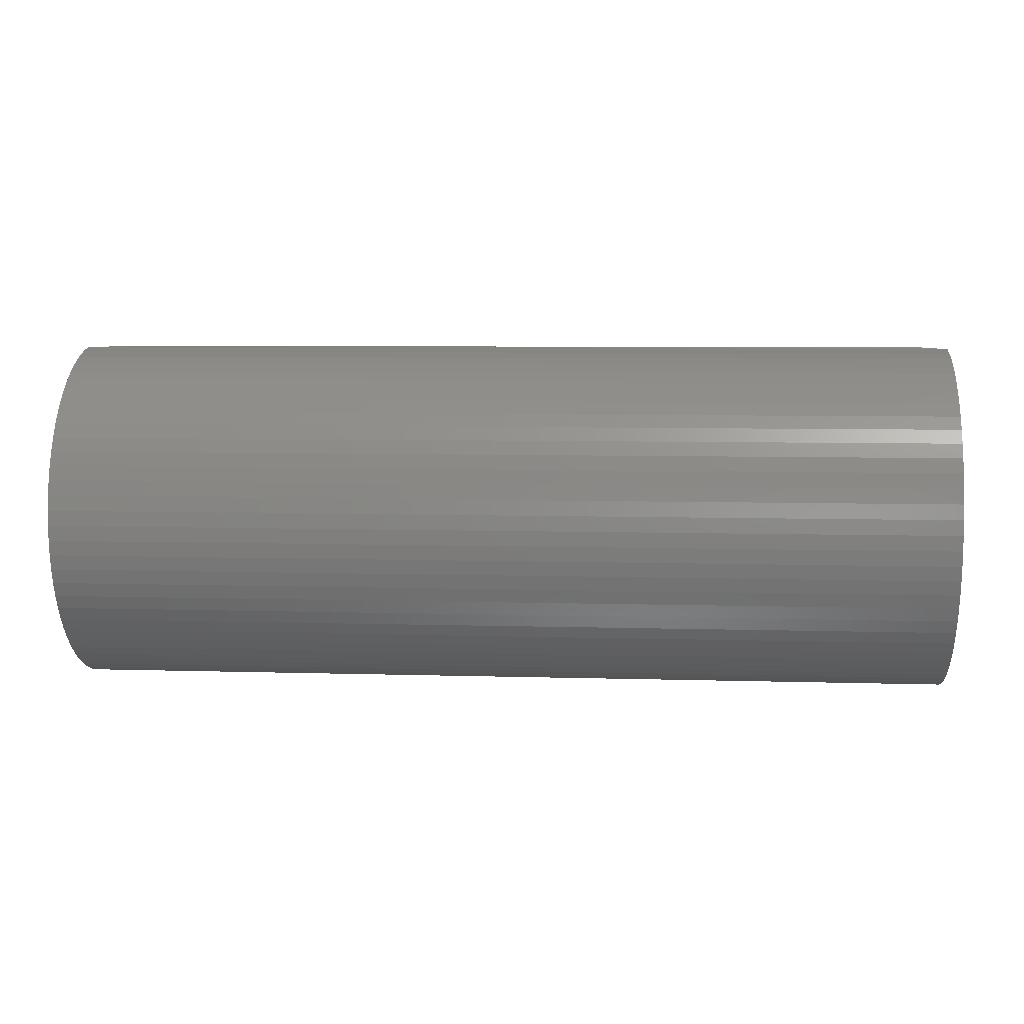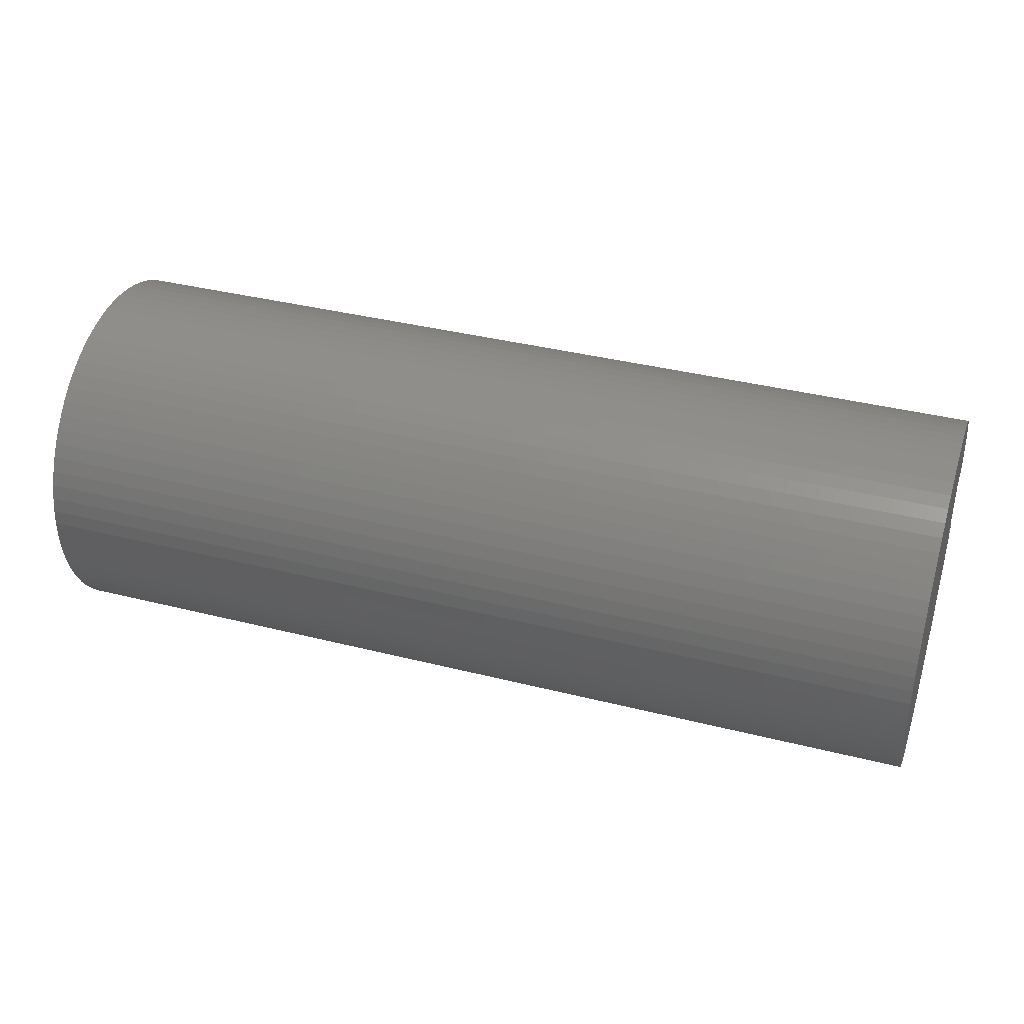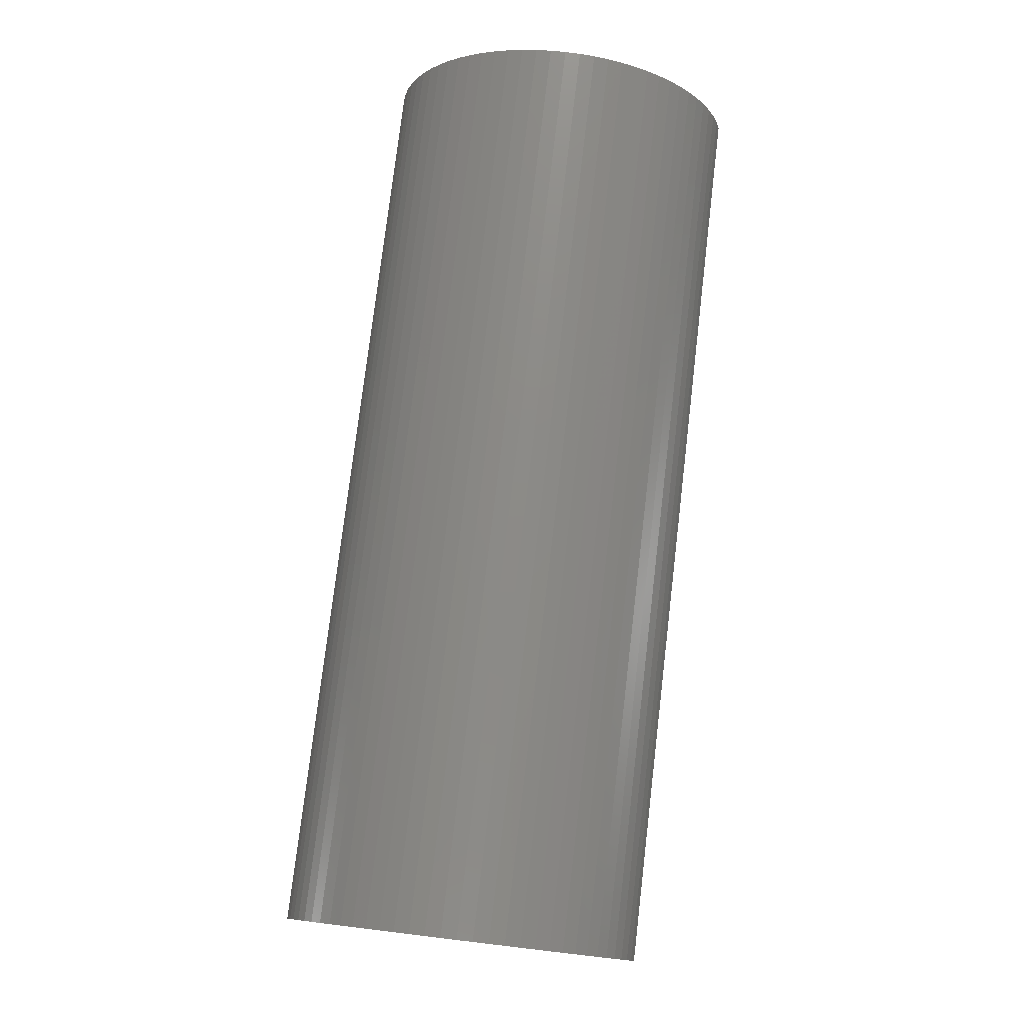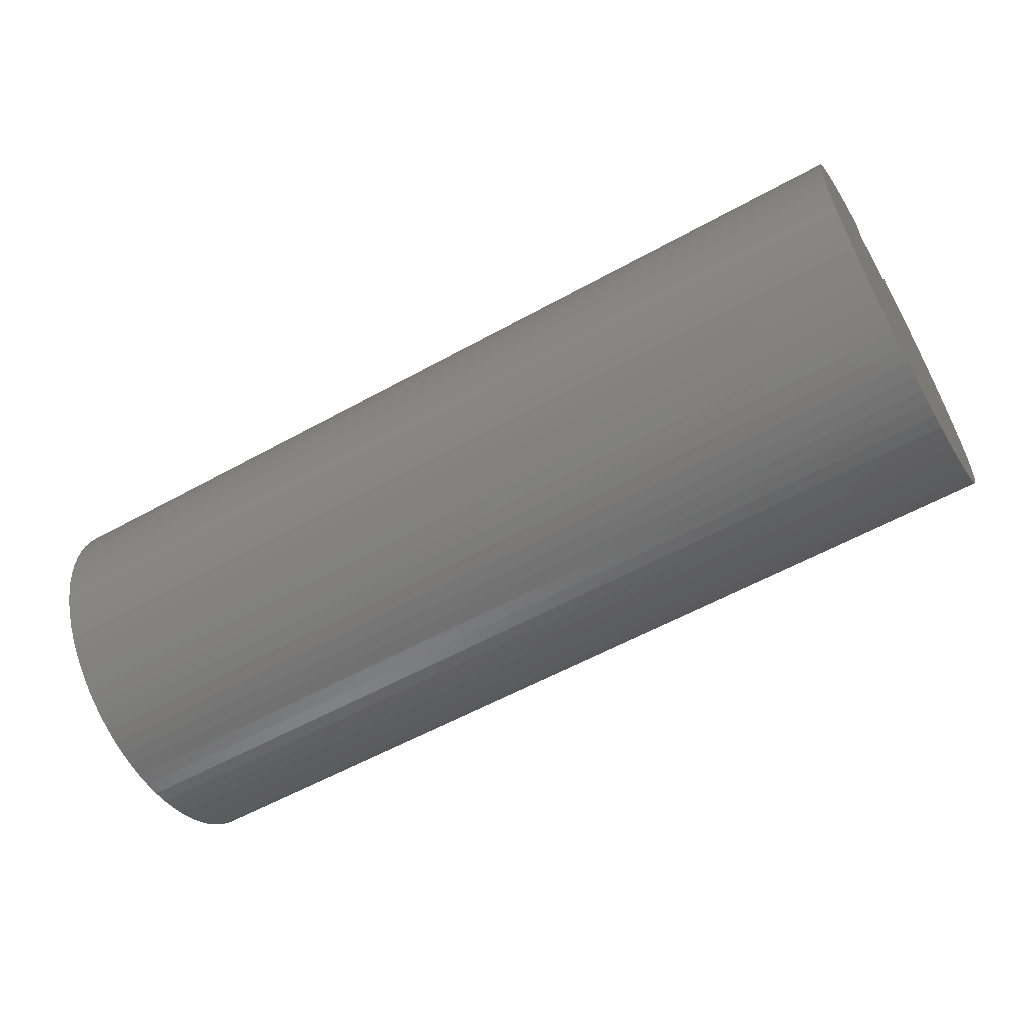
<metadata>
{"format":"stl","ext":"stl","renderer":"f3d","projection":"perspective","resolution":1024,"background":"white","views":[{"elev":6.6,"azim":5.1,"up":"+Y"},{"elev":37.6,"azim":17.9,"up":"+Z"},{"elev":77.1,"azim":96.8,"up":"+Z"},{"elev":-57.6,"azim":-150.1,"up":"+Y"}]}
</metadata>
<code>
# stl→obj: 280 verts, 556 faces
v 0 0.4688 -0.125
v 0 0.4688 0.125
v 3 0.4688 -0.125
v 3 0.4688 0.125
v 0 0.5804 -0.125
v 3 0.5804 -0.125
v 0 0.5677 0.1738
v 1 0.5677 0.1738
v 0 0.5804 0.125
v 2 0.5677 0.1738
v 3 0.5804 0.125
v 3 0.5677 0.1738
v 3 0.551 0.2213
v 2 0.551 0.2213
v 3 0.5302 0.2672
v 2 0.5302 0.2672
v 3 0.5056 0.3112
v 2 0.5056 0.3112
v 3 0.4774 0.353
v 2 0.4774 0.353
v 3 0.4458 0.3922
v 2 0.4458 0.3922
v 3 0.4109 0.4286
v 2 0.4109 0.4286
v 3 0.3731 0.4619
v 2 0.3731 0.4619
v 3 0.3325 0.4919
v 2 0.3325 0.4919
v 3 0.2896 0.5183
v 2 0.2896 0.5183
v 3 0.2446 0.541
v 2 0.2446 0.541
v 3 0.1979 0.5598
v 2 0.1979 0.5598
v 3 0.1497 0.5746
v 2 0.1497 0.5746
v 3 0.1004 0.5852
v 2 0.1004 0.5852
v 3 0.05041 0.5916
v 2 0.05041 0.5916
v 3 5e-05 0.5938
v 2 -0 0.5938
v 3 -0.05031 0.5916
v 2 -0.05031 0.5916
v 3 -0.1003 0.5852
v 2 -0.1003 0.5852
v 3 -0.1496 0.5746
v 2 -0.1496 0.5746
v 3 -0.1978 0.5598
v 2 -0.1978 0.5598
v 3 -0.2445 0.5411
v 2 -0.2445 0.5411
v 3 -0.2895 0.5184
v 2 -0.2895 0.5184
v 3 -0.3325 0.4919
v 2 -0.3325 0.4919
v 3 -0.373 0.462
v 2 -0.373 0.462
v 3 -0.4108 0.4287
v 2 -0.4108 0.4287
v 3 -0.4457 0.3923
v 2 -0.4457 0.3923
v 3 -0.4774 0.3531
v 2 -0.4774 0.3531
v 3 -0.5056 0.3113
v 2 -0.5056 0.3113
v 3 -0.5302 0.2673
v 2 -0.5302 0.2673
v 3 -0.5509 0.2214
v 2 -0.5509 0.2214
v 3 -0.5677 0.1739
v 2 -0.5677 0.1739
v 3 -0.5804 0.1251
v 2 -0.5804 0.1251
v 3 -0.5889 0.07542
v 2 -0.5889 0.07542
v 3 -0.5932 0.0252
v 2 -0.5932 0.0252
v 3 -0.5932 -0.0252
v 2 -0.5932 -0.0252
v 3 -0.5889 -0.07542
v 2 -0.5889 -0.07542
v 3 -0.5804 -0.1251
v 2 -0.5804 -0.1251
v 3 -0.5677 -0.1739
v 2 -0.5677 -0.1739
v 3 -0.5509 -0.2214
v 2 -0.5509 -0.2214
v 3 -0.5302 -0.2673
v 2 -0.5302 -0.2673
v 3 -0.5056 -0.3113
v 2 -0.5056 -0.3113
v 3 -0.4774 -0.3531
v 2 -0.4774 -0.3531
v 3 -0.4457 -0.3923
v 2 -0.4457 -0.3923
v 3 -0.4108 -0.4287
v 2 -0.4108 -0.4287
v 3 -0.373 -0.462
v 2 -0.373 -0.462
v 3 -0.3325 -0.4919
v 2 -0.3325 -0.4919
v 3 -0.2895 -0.5184
v 2 -0.2895 -0.5184
v 3 -0.2445 -0.5411
v 2 -0.2445 -0.5411
v 3 -0.1978 -0.5598
v 2 -0.1978 -0.5598
v 3 -0.1496 -0.5746
v 2 -0.1496 -0.5746
v 3 -0.1003 -0.5852
v 2 -0.1003 -0.5852
v 3 -0.05031 -0.5916
v 2 -0.05031 -0.5916
v 3 5e-05 -0.5938
v 2 5e-05 -0.5938
v 3 0.05041 -0.5916
v 2 0.05041 -0.5916
v 3 0.1004 -0.5852
v 2 0.1004 -0.5852
v 3 0.1497 -0.5746
v 2 0.1497 -0.5746
v 3 0.1979 -0.5598
v 2 0.1979 -0.5598
v 3 0.2446 -0.541
v 2 0.2446 -0.541
v 3 0.2896 -0.5183
v 2 0.2896 -0.5183
v 3 0.3325 -0.4919
v 2 0.3325 -0.4919
v 3 0.3731 -0.4619
v 2 0.3731 -0.4619
v 3 0.4109 -0.4286
v 2 0.4109 -0.4286
v 3 0.4458 -0.3922
v 2 0.4458 -0.3922
v 3 0.4774 -0.353
v 2 0.4774 -0.353
v 3 0.5056 -0.3112
v 2 0.5056 -0.3112
v 3 0.5302 -0.2672
v 2 0.5302 -0.2672
v 3 0.551 -0.2213
v 2 0.551 -0.2213
v 3 0.5677 -0.1738
v 2 0.5677 -0.1738
v 1 0.5677 -0.1738
v 0 0.5677 -0.1738
v 0 0.551 -0.2213
v 1 0.551 -0.2213
v 0 0.5302 -0.2672
v 1 0.5302 -0.2672
v 0 0.5056 -0.3112
v 1 0.5056 -0.3112
v 0 0.4774 -0.353
v 1 0.4774 -0.353
v 0 0.4458 -0.3922
v 1 0.4458 -0.3922
v 0 0.4109 -0.4286
v 1 0.4109 -0.4286
v 0 0.3731 -0.4619
v 1 0.3731 -0.4619
v 0 0.3325 -0.4919
v 1 0.3325 -0.4919
v 0 0.2896 -0.5183
v 1 0.2896 -0.5183
v 0 0.2446 -0.541
v 1 0.2446 -0.541
v 0 0.1979 -0.5598
v 1 0.1979 -0.5598
v 0 0.1497 -0.5746
v 1 0.1497 -0.5746
v 0 0.1004 -0.5852
v 1 0.1004 -0.5852
v 0 0.05041 -0.5916
v 1 0.05041 -0.5916
v 0 5e-05 -0.5938
v 1 5e-05 -0.5938
v 0 -0.05031 -0.5916
v 1 -0.05031 -0.5916
v 0 -0.1003 -0.5852
v 1 -0.1003 -0.5852
v 0 -0.1496 -0.5746
v 1 -0.1496 -0.5746
v 0 -0.1978 -0.5598
v 1 -0.1978 -0.5598
v 0 -0.2445 -0.5411
v 1 -0.2445 -0.5411
v 0 -0.2895 -0.5184
v 1 -0.2895 -0.5184
v 0 -0.3325 -0.4919
v 1 -0.3325 -0.4919
v 0 -0.373 -0.462
v 1 -0.373 -0.462
v 0 -0.4108 -0.4287
v 1 -0.4108 -0.4287
v 0 -0.4457 -0.3923
v 1 -0.4457 -0.3923
v 0 -0.4774 -0.3531
v 1 -0.4774 -0.3531
v 0 -0.5056 -0.3113
v 1 -0.5056 -0.3113
v 0 -0.5302 -0.2673
v 1 -0.5302 -0.2673
v 0 -0.5509 -0.2214
v 1 -0.5509 -0.2214
v 0 -0.5677 -0.1739
v 1 -0.5677 -0.1739
v 0 -0.5804 -0.1251
v 1 -0.5804 -0.1251
v 0 -0.5889 -0.07542
v 1 -0.5889 -0.07542
v 0 -0.5932 -0.0252
v 1 -0.5932 -0.0252
v 0 -0.5932 0.0252
v 1 -0.5932 0.0252
v 0 -0.5889 0.07542
v 1 -0.5889 0.07542
v 0 -0.5804 0.1251
v 1 -0.5804 0.1251
v 0 -0.5677 0.1739
v 1 -0.5677 0.1739
v 0 -0.5509 0.2214
v 1 -0.5509 0.2214
v 0 -0.5302 0.2673
v 1 -0.5302 0.2673
v 0 -0.5056 0.3113
v 1 -0.5056 0.3113
v 0 -0.4774 0.3531
v 1 -0.4774 0.3531
v 0 -0.4457 0.3923
v 1 -0.4457 0.3923
v 0 -0.4108 0.4287
v 1 -0.4108 0.4287
v 0 -0.373 0.462
v 1 -0.373 0.462
v 0 -0.3325 0.4919
v 1 -0.3325 0.4919
v 0 -0.2895 0.5184
v 1 -0.2895 0.5184
v 0 -0.2445 0.5411
v 1 -0.2445 0.5411
v 0 -0.1978 0.5598
v 1 -0.1978 0.5598
v 0 -0.1496 0.5746
v 1 -0.1496 0.5746
v 0 -0.1003 0.5852
v 1 -0.1003 0.5852
v 0 -0.05031 0.5916
v 1 -0.05031 0.5916
v 1 0 0.5938
v 1 0.551 0.2213
v 0 0.551 0.2213
v 1 0.5302 0.2672
v 0 0.5302 0.2672
v 1 0.5056 0.3112
v 0 0.5056 0.3112
v 1 0.4774 0.353
v 0 0.4774 0.353
v 1 0.4458 0.3922
v 0 0.4458 0.3922
v 1 0.4109 0.4286
v 0 0.4109 0.4286
v 1 0.3731 0.4619
v 0 0.3731 0.4619
v 1 0.3325 0.4919
v 0 0.3325 0.4919
v 1 0.2896 0.5183
v 0 0.2896 0.5183
v 1 0.2446 0.541
v 0 0.2446 0.541
v 1 0.1979 0.5598
v 0 0.1979 0.5598
v 1 0.1497 0.5746
v 0 0.1497 0.5746
v 1 0.1004 0.5852
v 0 0.1004 0.5852
v 1 0.05041 0.5916
v 0 0.05041 0.5916
v 0 5e-05 0.5938
f 1 2 3
f 3 2 4
f 1 3 5
f 5 3 6
f 7 8 9
f 9 8 10
f 9 10 11
f 11 10 12
f 12 10 13
f 13 10 14
f 13 14 15
f 15 14 16
f 15 16 17
f 17 16 18
f 17 18 19
f 19 18 20
f 19 20 21
f 21 20 22
f 21 22 23
f 23 22 24
f 23 24 25
f 25 24 26
f 25 26 27
f 27 26 28
f 27 28 29
f 29 28 30
f 29 30 31
f 31 30 32
f 31 32 33
f 33 32 34
f 33 34 35
f 35 34 36
f 35 36 37
f 37 36 38
f 37 38 39
f 39 38 40
f 39 40 41
f 41 40 42
f 41 42 43
f 43 42 44
f 43 44 45
f 45 44 46
f 45 46 47
f 47 46 48
f 47 48 49
f 49 48 50
f 49 50 51
f 51 50 52
f 51 52 53
f 53 52 54
f 53 54 55
f 55 54 56
f 55 56 57
f 57 56 58
f 57 58 59
f 59 58 60
f 59 60 61
f 61 60 62
f 61 62 63
f 63 62 64
f 63 64 65
f 65 64 66
f 65 66 67
f 67 66 68
f 67 68 69
f 69 68 70
f 69 70 71
f 71 70 72
f 71 72 73
f 73 72 74
f 73 74 75
f 75 74 76
f 75 76 77
f 77 76 78
f 77 78 79
f 79 78 80
f 79 80 81
f 81 80 82
f 81 82 83
f 83 82 84
f 83 84 85
f 85 84 86
f 85 86 87
f 87 86 88
f 87 88 89
f 89 88 90
f 89 90 91
f 91 90 92
f 91 92 93
f 93 92 94
f 93 94 95
f 95 94 96
f 95 96 97
f 97 96 98
f 97 98 99
f 99 98 100
f 99 100 101
f 101 100 102
f 101 102 103
f 103 102 104
f 103 104 105
f 105 104 106
f 105 106 107
f 107 106 108
f 107 108 109
f 109 108 110
f 109 110 111
f 111 110 112
f 111 112 113
f 113 112 114
f 113 114 115
f 115 114 116
f 115 116 117
f 117 116 118
f 117 118 119
f 119 118 120
f 119 120 121
f 121 120 122
f 121 122 123
f 123 122 124
f 123 124 125
f 125 124 126
f 125 126 127
f 127 126 128
f 127 128 129
f 129 128 130
f 129 130 131
f 131 130 132
f 131 132 133
f 133 132 134
f 133 134 135
f 135 134 136
f 135 136 137
f 137 136 138
f 137 138 139
f 139 138 140
f 139 140 141
f 141 140 142
f 141 142 143
f 143 142 144
f 143 144 145
f 145 144 146
f 145 146 6
f 6 146 147
f 6 147 5
f 5 147 148
f 148 147 149
f 149 147 150
f 149 150 151
f 151 150 152
f 151 152 153
f 153 152 154
f 153 154 155
f 155 154 156
f 155 156 157
f 157 156 158
f 157 158 159
f 159 158 160
f 159 160 161
f 161 160 162
f 161 162 163
f 163 162 164
f 163 164 165
f 165 164 166
f 165 166 167
f 167 166 168
f 167 168 169
f 169 168 170
f 169 170 171
f 171 170 172
f 171 172 173
f 173 172 174
f 173 174 175
f 175 174 176
f 175 176 177
f 177 176 178
f 177 178 179
f 179 178 180
f 179 180 181
f 181 180 182
f 181 182 183
f 183 182 184
f 183 184 185
f 185 184 186
f 185 186 187
f 187 186 188
f 187 188 189
f 189 188 190
f 189 190 191
f 191 190 192
f 191 192 193
f 193 192 194
f 193 194 195
f 195 194 196
f 195 196 197
f 197 196 198
f 197 198 199
f 199 198 200
f 199 200 201
f 201 200 202
f 201 202 203
f 203 202 204
f 203 204 205
f 205 204 206
f 205 206 207
f 207 206 208
f 207 208 209
f 209 208 210
f 209 210 211
f 211 210 212
f 211 212 213
f 213 212 214
f 213 214 215
f 215 214 216
f 215 216 217
f 217 216 218
f 217 218 219
f 219 218 220
f 219 220 221
f 221 220 222
f 221 222 223
f 223 222 224
f 223 224 225
f 225 224 226
f 225 226 227
f 227 226 228
f 227 228 229
f 229 228 230
f 229 230 231
f 231 230 232
f 231 232 233
f 233 232 234
f 233 234 235
f 235 234 236
f 235 236 237
f 237 236 238
f 237 238 239
f 239 238 240
f 239 240 241
f 241 240 242
f 241 242 243
f 243 242 244
f 243 244 245
f 245 244 246
f 245 246 247
f 247 246 248
f 247 248 249
f 249 248 250
f 249 250 251
f 251 250 44
f 251 44 42
f 8 7 252
f 252 7 253
f 252 253 254
f 254 253 255
f 254 255 256
f 256 255 257
f 256 257 258
f 258 257 259
f 258 259 260
f 260 259 261
f 260 261 262
f 262 261 263
f 262 263 264
f 264 263 265
f 264 265 266
f 266 265 267
f 266 267 268
f 268 267 269
f 268 269 270
f 270 269 271
f 270 271 272
f 272 271 273
f 272 273 274
f 274 273 275
f 274 275 276
f 276 275 277
f 276 277 278
f 278 277 279
f 278 279 280
f 278 280 251
f 251 280 249
f 251 42 278
f 278 42 40
f 278 40 276
f 276 40 38
f 276 38 274
f 274 38 36
f 274 36 272
f 272 36 34
f 272 34 270
f 270 34 32
f 270 32 268
f 268 32 30
f 268 30 266
f 266 30 28
f 266 28 264
f 264 28 26
f 264 26 262
f 262 26 24
f 262 24 260
f 260 24 22
f 260 22 258
f 258 22 20
f 258 20 256
f 256 20 18
f 256 18 254
f 254 18 16
f 254 16 252
f 252 16 14
f 252 14 8
f 8 14 10
f 44 250 46
f 46 250 248
f 46 248 48
f 48 248 246
f 48 246 50
f 50 246 244
f 50 244 52
f 52 244 242
f 52 242 54
f 54 242 240
f 54 240 56
f 56 240 238
f 56 238 58
f 58 238 236
f 58 236 60
f 60 236 234
f 60 234 62
f 62 234 232
f 62 232 64
f 64 232 230
f 64 230 66
f 66 230 228
f 66 228 68
f 68 228 226
f 68 226 70
f 70 226 224
f 70 224 72
f 72 224 222
f 72 222 74
f 74 222 220
f 74 220 76
f 76 220 218
f 76 218 78
f 78 218 216
f 78 216 80
f 80 216 214
f 80 214 82
f 82 214 212
f 82 212 84
f 84 212 210
f 84 210 86
f 86 210 208
f 86 208 88
f 88 208 206
f 88 206 90
f 90 206 204
f 90 204 92
f 92 204 202
f 92 202 94
f 94 202 200
f 94 200 96
f 96 200 198
f 96 198 98
f 98 198 196
f 98 196 100
f 100 196 194
f 100 194 102
f 102 194 192
f 102 192 104
f 104 192 190
f 104 190 106
f 106 190 188
f 106 188 108
f 108 188 186
f 108 186 110
f 110 186 184
f 110 184 112
f 112 184 182
f 112 182 114
f 114 182 180
f 114 180 116
f 116 180 178
f 116 178 118
f 118 178 176
f 118 176 120
f 120 176 174
f 120 174 122
f 122 174 172
f 122 172 124
f 124 172 170
f 124 170 126
f 126 170 168
f 126 168 128
f 128 168 166
f 128 166 130
f 130 166 164
f 130 164 132
f 132 164 162
f 132 162 134
f 134 162 160
f 134 160 136
f 136 160 158
f 136 158 138
f 138 158 156
f 138 156 140
f 140 156 154
f 140 154 142
f 142 154 152
f 142 152 144
f 144 152 150
f 144 150 146
f 146 150 147
f 9 11 2
f 2 11 4
f 11 12 4
f 4 12 13
f 4 13 15
f 15 17 4
f 4 17 19
f 4 19 21
f 21 23 4
f 4 23 25
f 4 25 27
f 27 29 4
f 4 29 31
f 4 31 33
f 33 35 4
f 4 35 37
f 4 37 39
f 39 41 4
f 4 41 43
f 4 43 45
f 45 47 4
f 4 47 49
f 4 49 51
f 51 53 4
f 4 53 103
f 4 103 105
f 103 53 101
f 101 53 55
f 101 55 99
f 99 55 57
f 99 57 97
f 97 57 59
f 97 59 95
f 95 59 61
f 95 61 93
f 93 61 63
f 93 63 91
f 91 63 65
f 91 65 89
f 89 65 67
f 89 67 87
f 87 67 69
f 87 69 85
f 85 69 71
f 85 71 83
f 83 71 73
f 83 73 81
f 81 73 75
f 81 75 79
f 79 75 77
f 4 105 3
f 3 105 107
f 3 107 109
f 109 111 3
f 3 111 113
f 3 113 115
f 115 117 3
f 3 117 119
f 3 119 121
f 121 123 3
f 3 123 125
f 3 125 127
f 127 129 3
f 3 129 131
f 3 131 133
f 133 135 3
f 3 135 137
f 3 137 139
f 139 141 3
f 3 141 143
f 3 143 145
f 145 6 3
f 9 2 7
f 7 2 253
f 253 2 255
f 255 2 257
f 257 2 259
f 259 2 261
f 261 2 263
f 263 2 265
f 265 2 267
f 267 2 269
f 269 2 271
f 271 2 273
f 273 2 275
f 275 2 277
f 277 2 279
f 279 2 280
f 280 2 249
f 249 2 247
f 247 2 245
f 245 2 243
f 243 2 241
f 241 2 1
f 241 1 239
f 239 1 189
f 239 189 237
f 237 189 191
f 237 191 235
f 235 191 193
f 235 193 233
f 233 193 195
f 233 195 231
f 231 195 197
f 231 197 229
f 229 197 199
f 229 199 227
f 227 199 201
f 227 201 225
f 225 201 203
f 225 203 223
f 223 203 205
f 223 205 221
f 221 205 207
f 221 207 219
f 219 207 209
f 219 209 217
f 217 209 211
f 217 211 215
f 215 211 213
f 5 148 1
f 1 148 149
f 1 149 151
f 151 153 1
f 1 153 155
f 1 155 157
f 157 159 1
f 1 159 161
f 1 161 163
f 163 165 1
f 1 165 167
f 1 167 169
f 169 171 1
f 1 171 173
f 1 173 175
f 175 177 1
f 1 177 179
f 1 179 181
f 181 183 1
f 1 183 185
f 1 185 187
f 187 189 1

</code>
